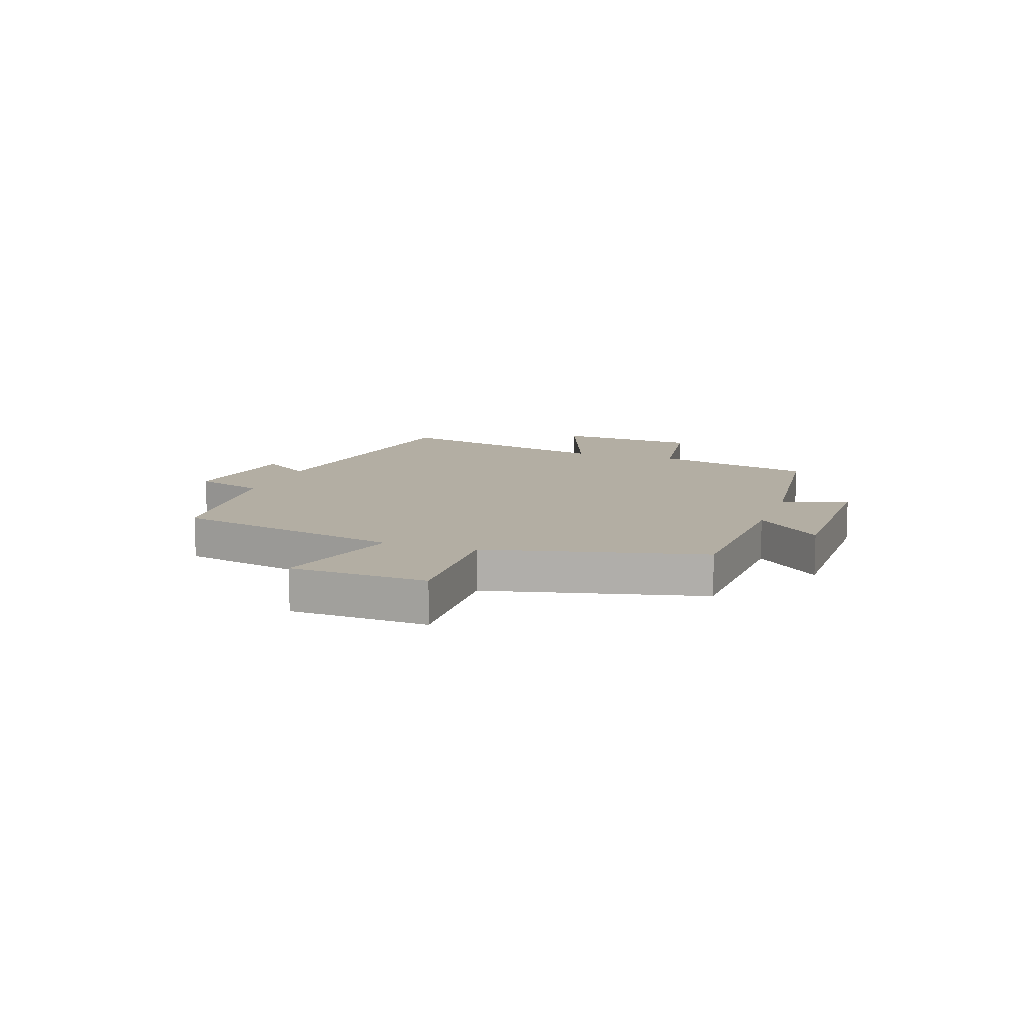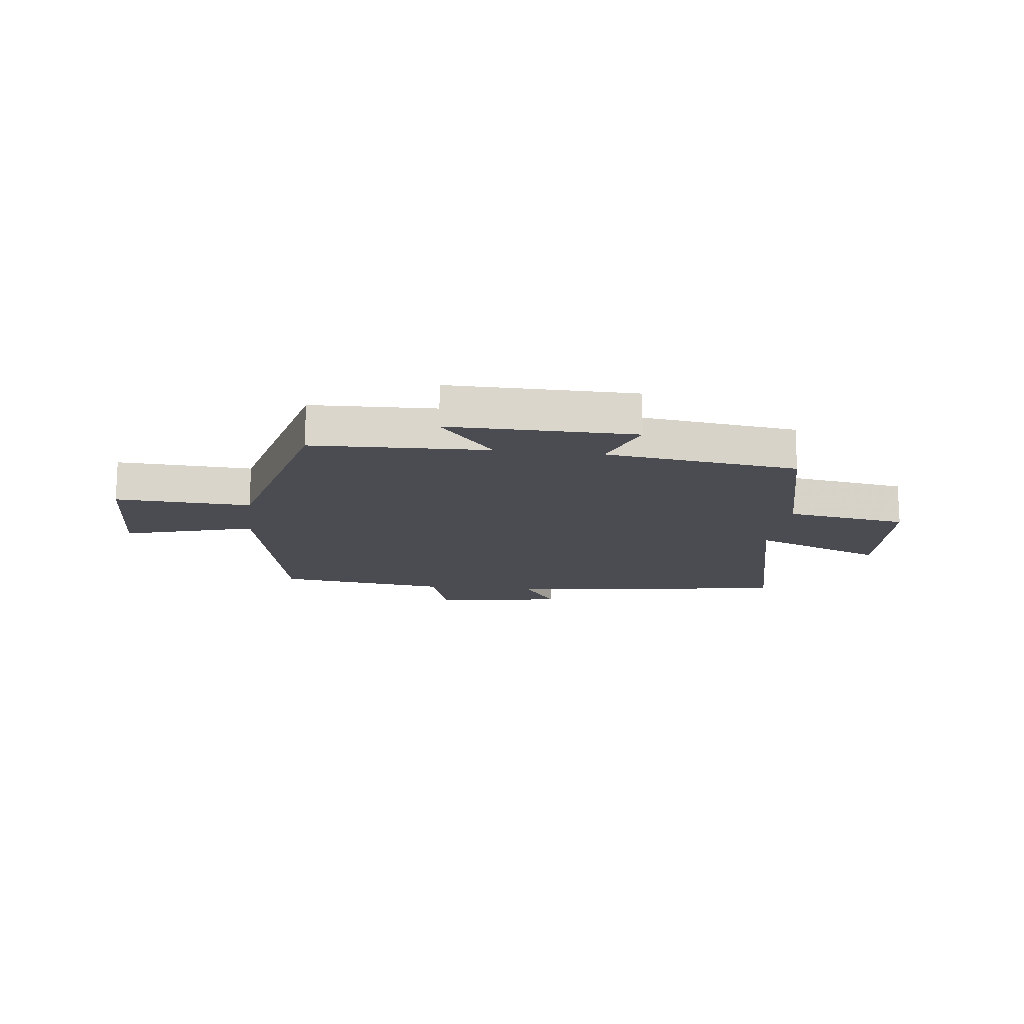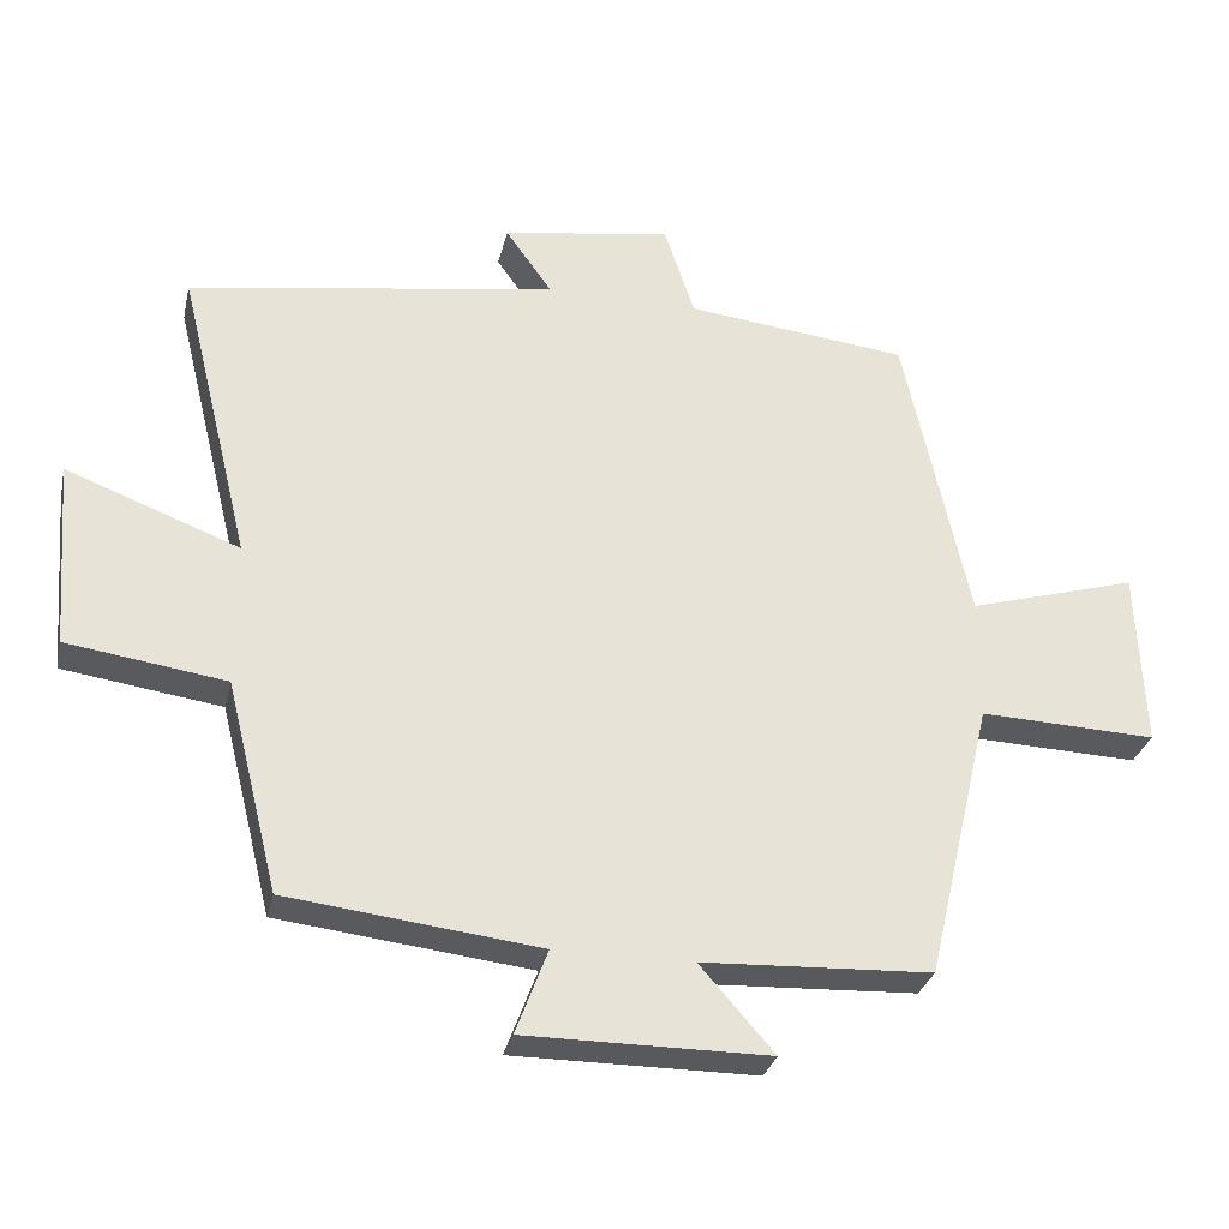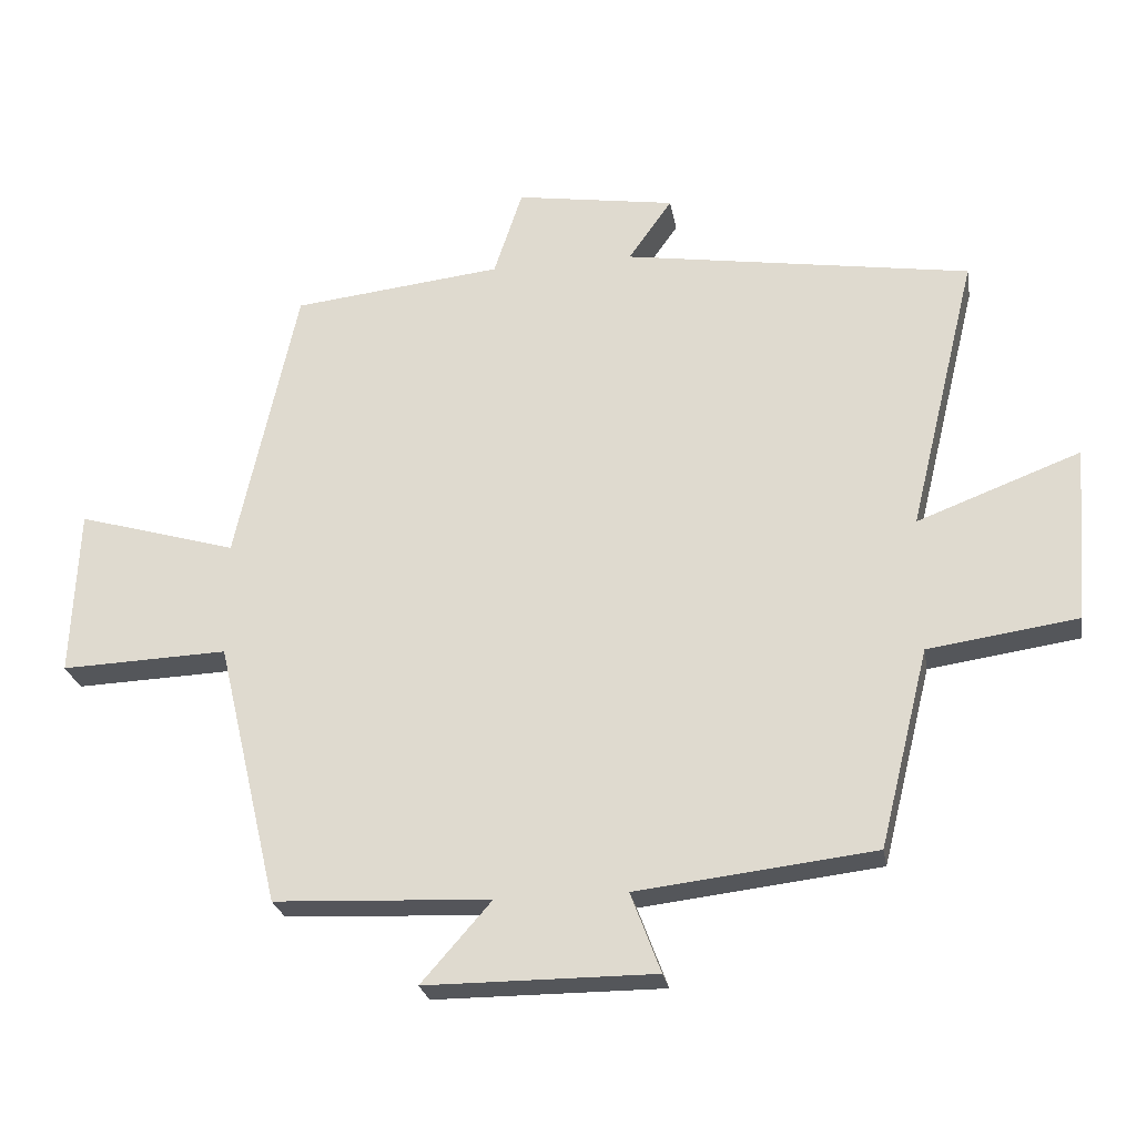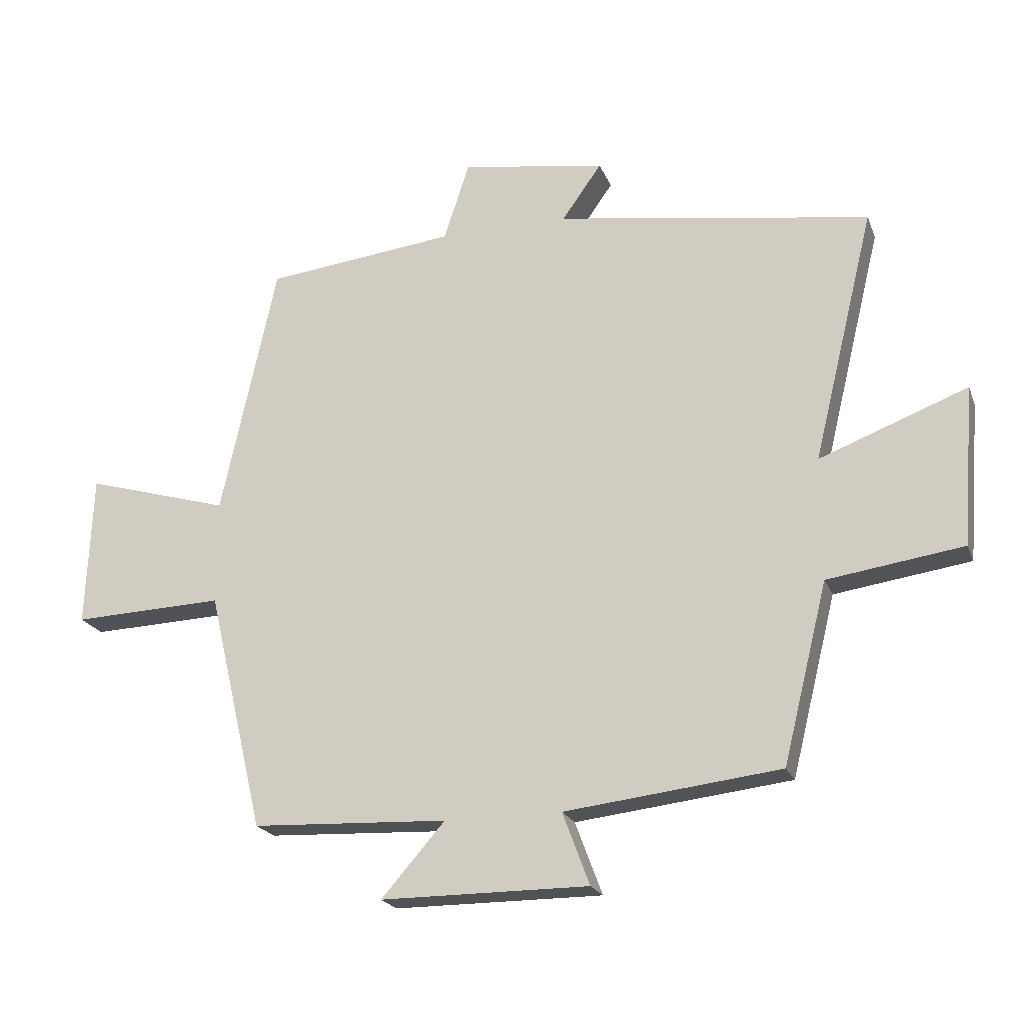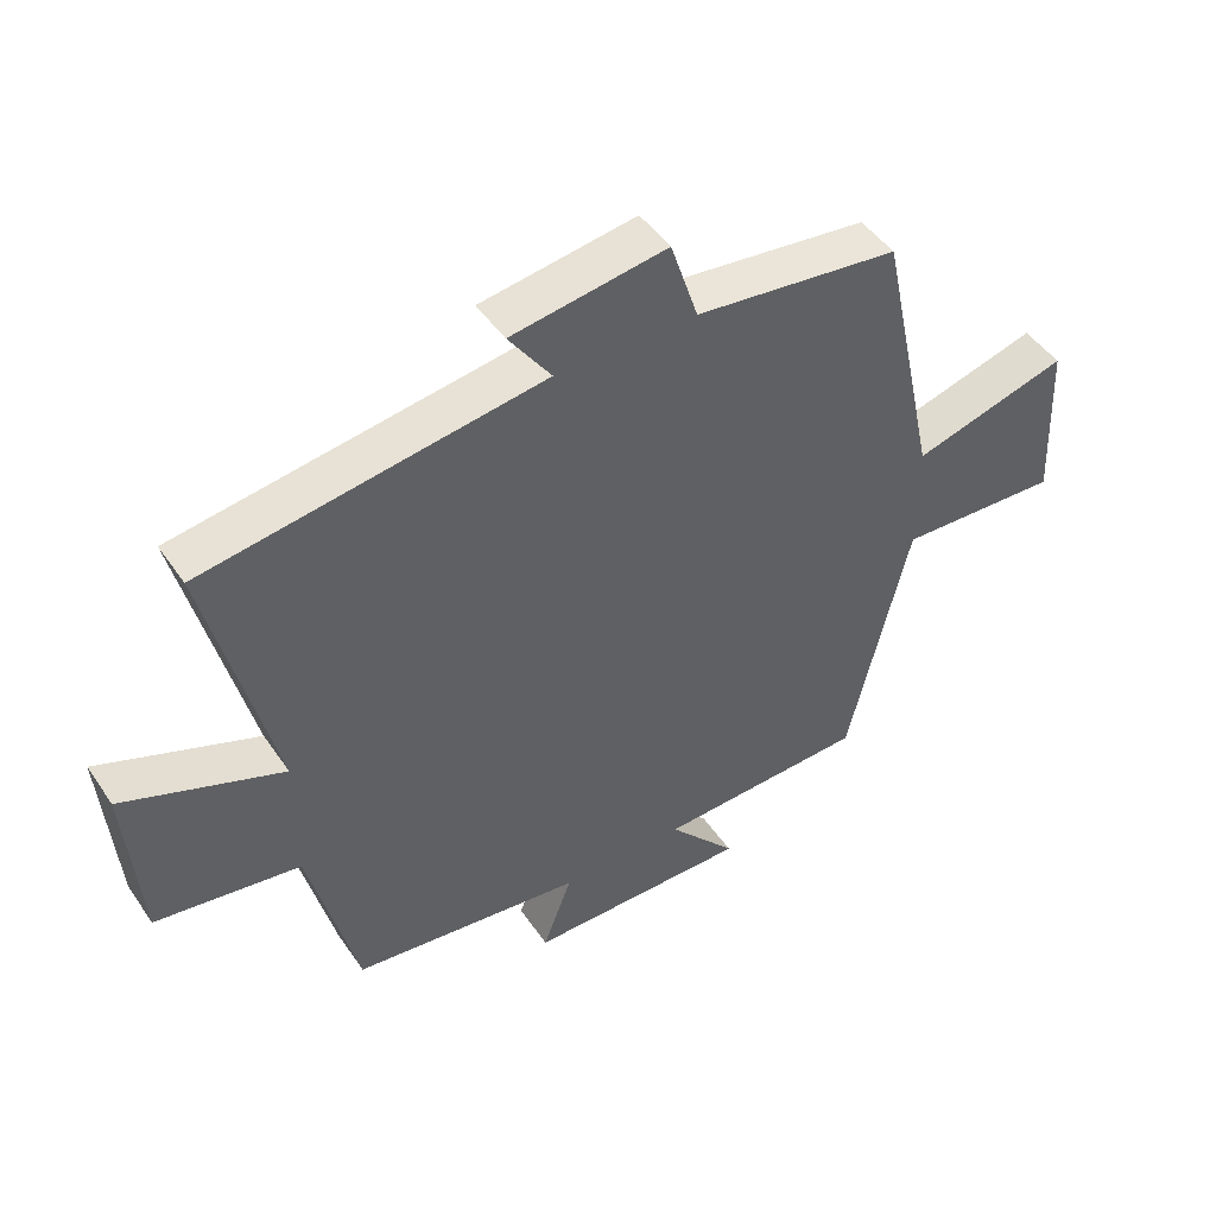
<metadata>
{"format":"obj","ext":"obj","renderer":"f3d","projection":"perspective","resolution":1024,"background":"white","views":[{"elev":11.0,"azim":109.1,"up":"+Y"},{"elev":-15.4,"azim":172.6,"up":"+Y"},{"elev":-29.9,"azim":-12.6,"up":"+Z"},{"elev":-25.3,"azim":-170.3,"up":"+Z"},{"elev":-21.0,"azim":-162.5,"up":"+Z"},{"elev":46.8,"azim":-32.5,"up":"+Z"}]}
</metadata>
<code>
v -0.429 0.07 -0.46
v -0.5 0.07 -0.175
v -0.715 0.07 -0.144
v -0.735 0.07 0.11
v -0.5 0.07 0.021
v -0.598 0.07 0.422
v -0.098 0.07 0.5
v -0.161 0.07 0.589
v 0.069 0.07 0.625
v 0.11 0.07 0.5
v 0.412 0.07 0.466
v 0.5 0.07 0.061
v 0.73 0.07 0.128
v 0.74 0.07 -0.114
v 0.5 0.07 -0.105
v 0.41 0.07 -0.486
v 0.099 0.07 -0.5
v 0.2 0.07 -0.615
v -0.13 0.07 -0.615
v -0.087 0.07 -0.5
v -0.429 0 -0.46
v -0.5 0 -0.175
v -0.715 0 -0.144
v -0.735 0 0.11
v -0.5 0 0.021
v -0.598 0 0.422
v -0.098 0 0.5
v -0.161 0 0.589
v 0.069 0 0.625
v 0.11 0 0.5
v 0.412 0 0.466
v 0.5 0 0.061
v 0.73 0 0.128
v 0.74 0 -0.114
v 0.5 0 -0.105
v 0.41 0 -0.486
v 0.099 0 -0.5
v 0.2 0 -0.615
v -0.13 0 -0.615
v -0.087 0 -0.5
f 17 18 19 20
f 20 1 2
f 17 20 2
f 16 17 2
f 15 16 2
f 12 13 14 15
f 12 15 2
f 11 12 2
f 10 11 2
f 7 8 9 10
f 5 6 7 10
f 5 10 2
f 2 3 4 5
f 40 39 38 37
f 22 21 40
f 22 40 37
f 22 37 36
f 22 36 35
f 35 34 33 32
f 22 35 32
f 22 32 31
f 22 31 30
f 30 29 28 27
f 30 27 26 25
f 22 30 25
f 25 24 23 22
f 1 21 22 2
f 2 22 23 3
f 3 23 24 4
f 4 24 25 5
f 5 25 26 6
f 6 26 27 7
f 7 27 28 8
f 8 28 29 9
f 9 29 30 10
f 10 30 31 11
f 11 31 32 12
f 12 32 33 13
f 13 33 34 14
f 14 34 35 15
f 15 35 36 16
f 16 36 37 17
f 17 37 38 18
f 18 38 39 19
f 19 39 40 20
f 20 40 21 1

</code>
